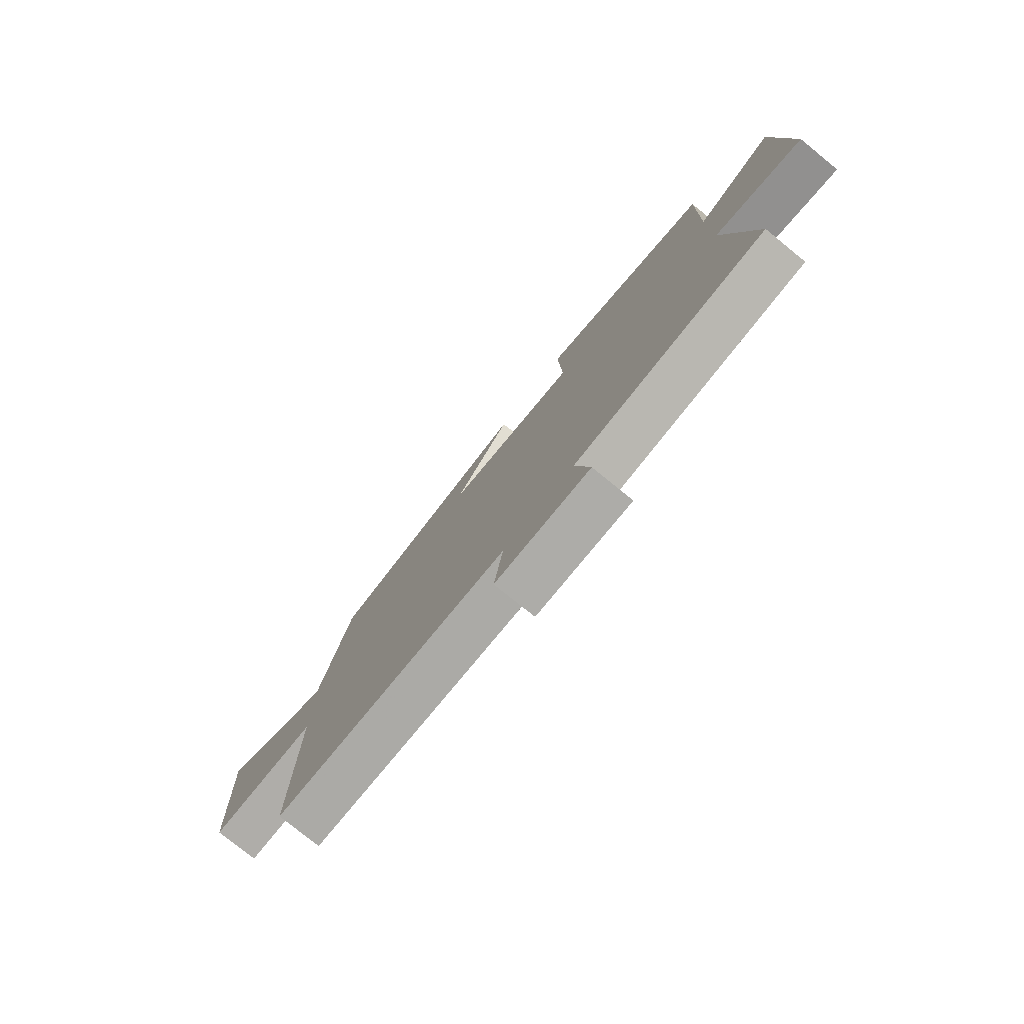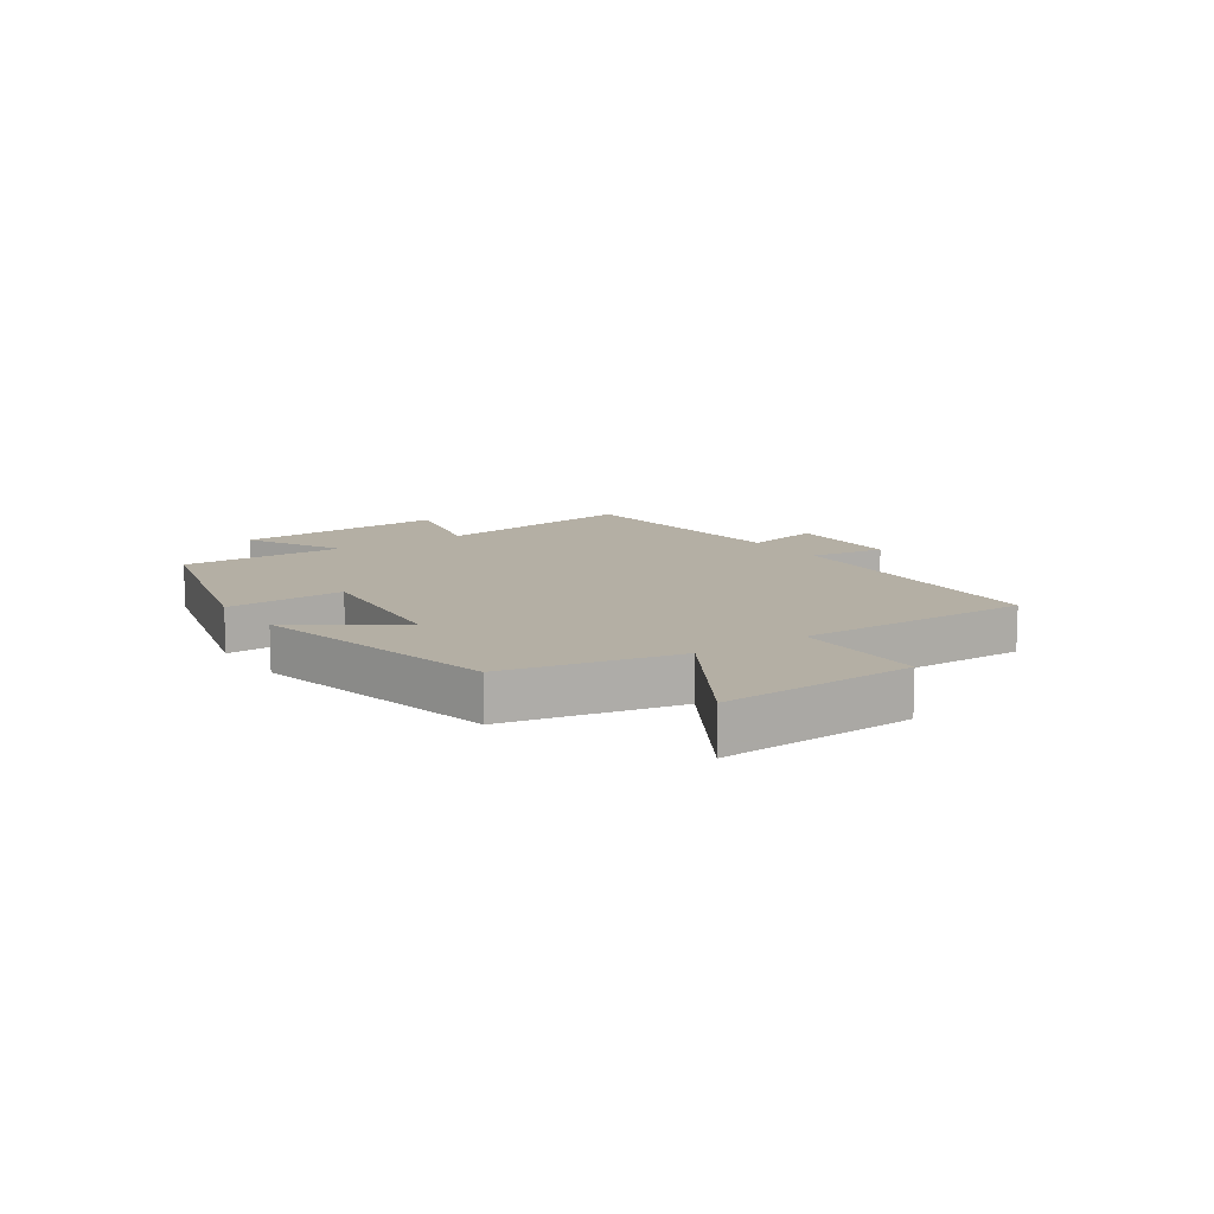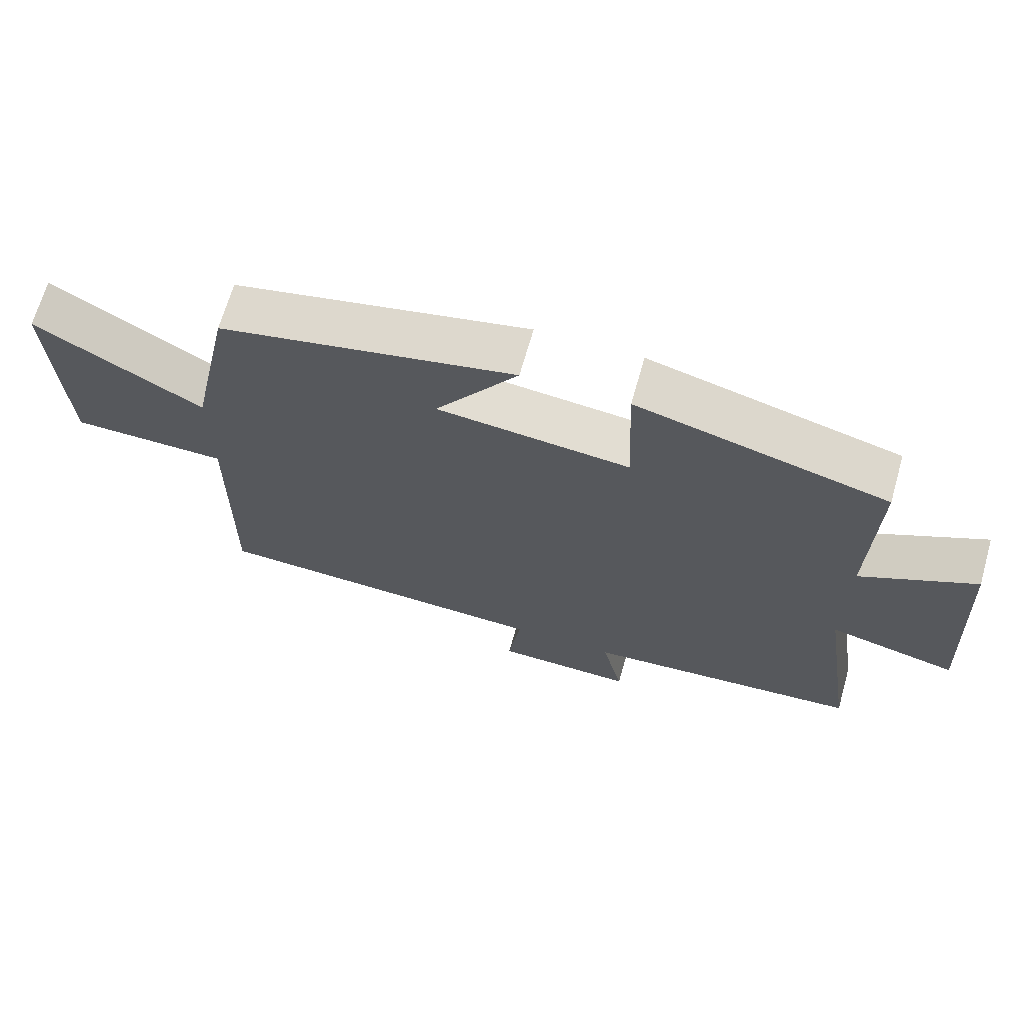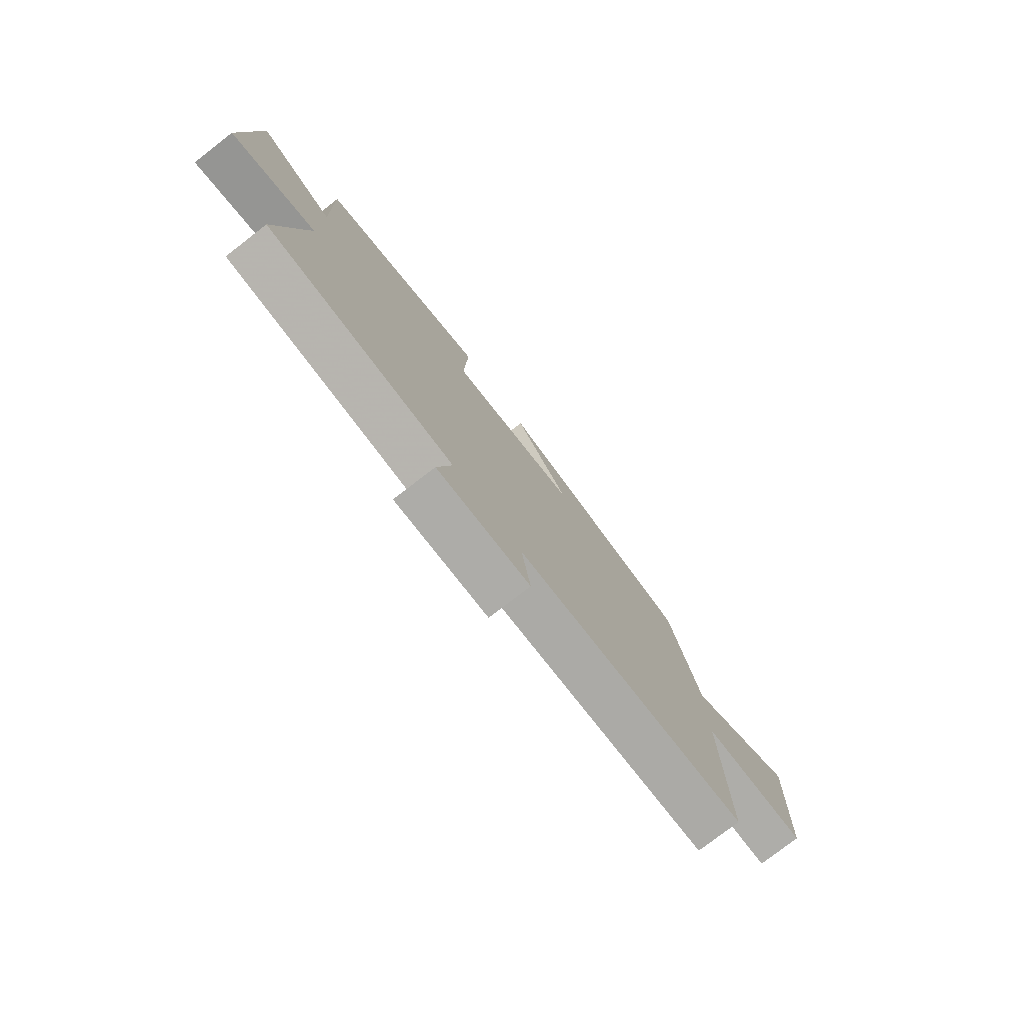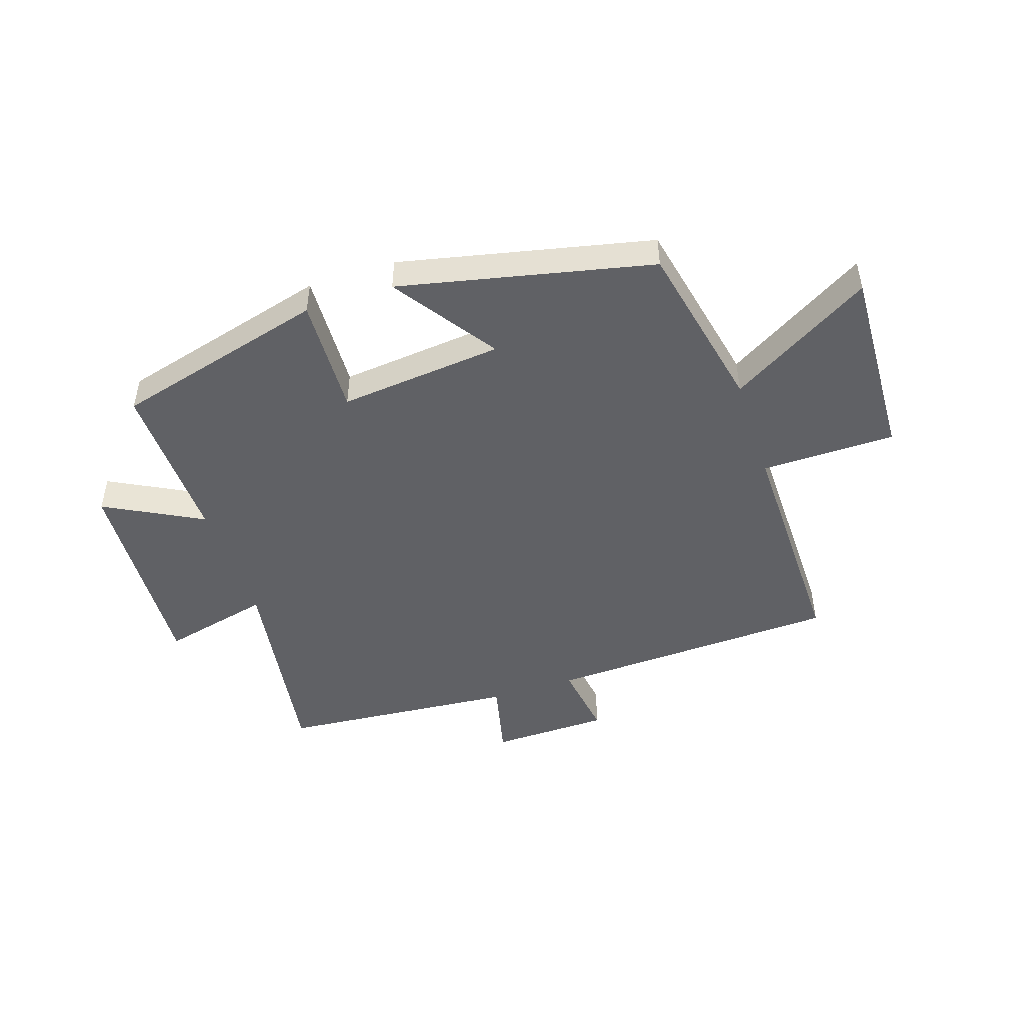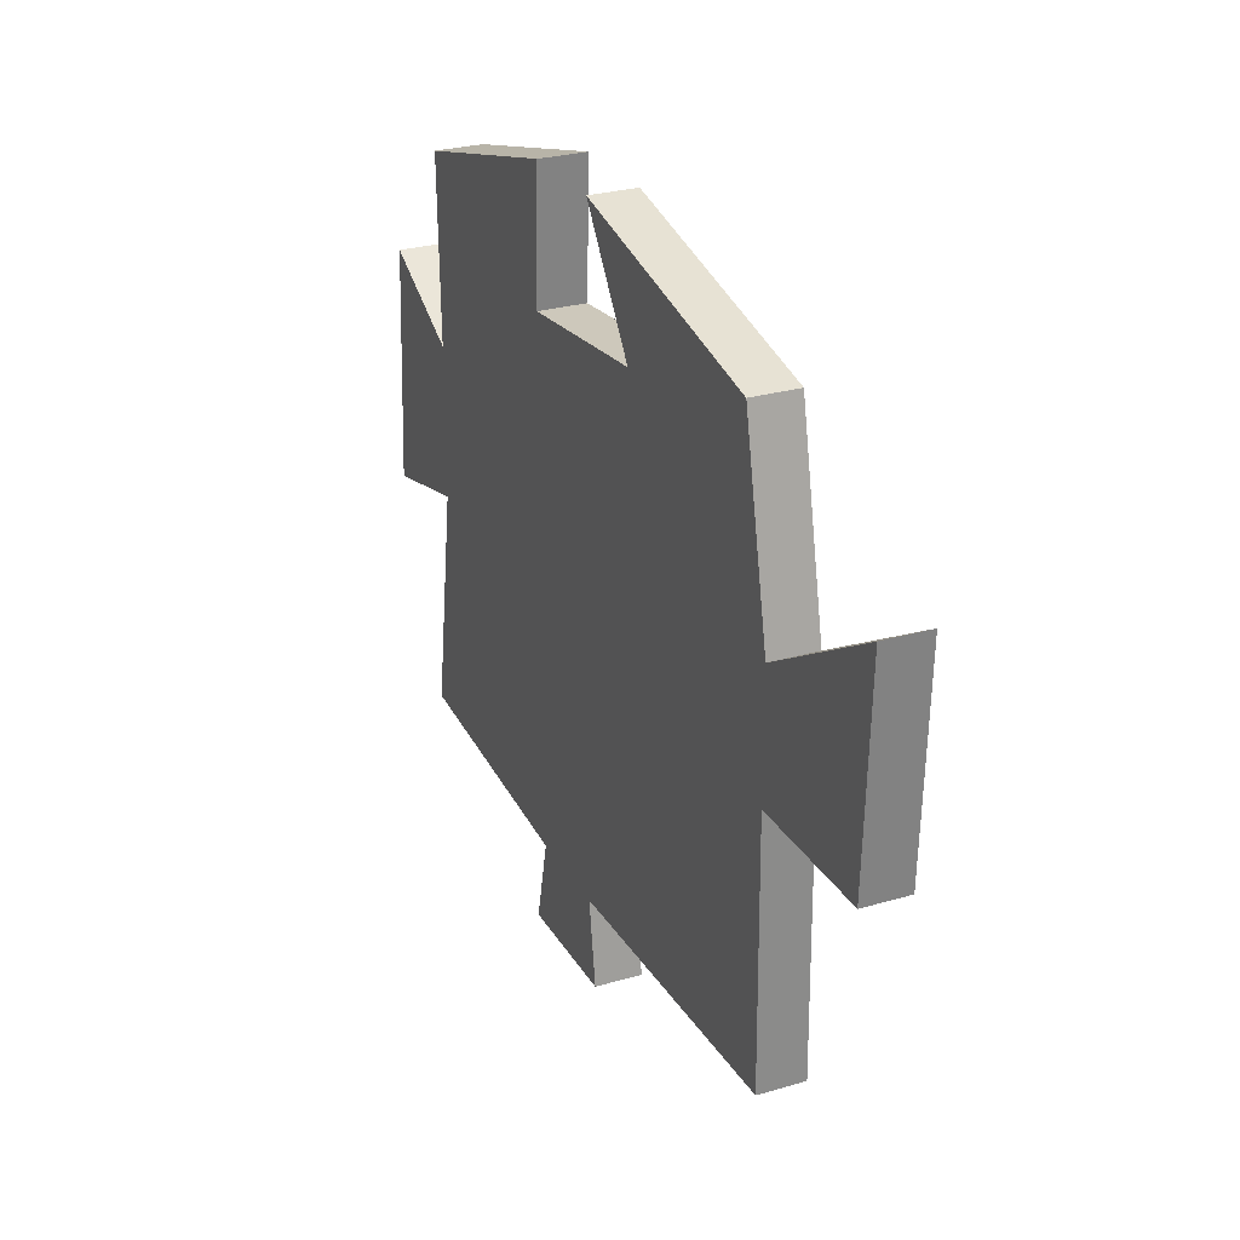
<metadata>
{"format":"obj","ext":"obj","renderer":"f3d","projection":"perspective","resolution":1024,"background":"white","views":[{"elev":-77.7,"azim":-129.0,"up":"+Z"},{"elev":11.3,"azim":55.8,"up":"+Y"},{"elev":67.6,"azim":-164.1,"up":"+Z"},{"elev":-77.5,"azim":-52.3,"up":"+Z"},{"elev":-47.8,"azim":18.3,"up":"+Y"},{"elev":27.5,"azim":65.8,"up":"+Z"}]}
</metadata>
<code>
v -0.507 0.07 0.404
v -0.144 0.07 0.5
v -0.152 0.07 0.297
v 0.128 0.07 0.325
v 0.008 0.07 0.5
v 0.438 0.07 0.405
v 0.5 0.07 0.111
v 0.742 0.07 0.255
v 0.728 0.07 -0.077
v 0.5 0.07 -0.079
v 0.505 0.07 -0.48
v 0.004 0.07 -0.5
v 0.023 0.07 -0.63
v -0.179 0.07 -0.634
v -0.148 0.07 -0.5
v -0.554 0.07 -0.465
v -0.5 0.07 -0.11
v -0.686 0.07 -0.154
v -0.666 0.07 0.21
v -0.5 0.07 0.122
v -0.507 0 0.404
v -0.144 0 0.5
v -0.152 0 0.297
v 0.128 0 0.325
v 0.008 0 0.5
v 0.438 0 0.405
v 0.5 0 0.111
v 0.742 0 0.255
v 0.728 0 -0.077
v 0.5 0 -0.079
v 0.505 0 -0.48
v 0.004 0 -0.5
v 0.023 0 -0.63
v -0.179 0 -0.634
v -0.148 0 -0.5
v -0.554 0 -0.465
v -0.5 0 -0.11
v -0.686 0 -0.154
v -0.666 0 0.21
v -0.5 0 0.122
f 17 18 19 20
f 15 16 17
f 15 17 20
f 12 13 14 15
f 10 11 12 15
f 10 15 20 1
f 7 8 9 10
f 4 5 6 7
f 3 4 7 10
f 1 2 3
f 1 3 10
f 40 39 38 37
f 37 36 35
f 40 37 35
f 35 34 33 32
f 35 32 31 30
f 21 40 35 30
f 30 29 28 27
f 27 26 25 24
f 30 27 24 23
f 23 22 21
f 30 23 21
f 1 21 22 2
f 2 22 23 3
f 3 23 24 4
f 4 24 25 5
f 5 25 26 6
f 6 26 27 7
f 7 27 28 8
f 8 28 29 9
f 9 29 30 10
f 10 30 31 11
f 11 31 32 12
f 12 32 33 13
f 13 33 34 14
f 14 34 35 15
f 15 35 36 16
f 16 36 37 17
f 17 37 38 18
f 18 38 39 19
f 19 39 40 20
f 20 40 21 1

</code>
